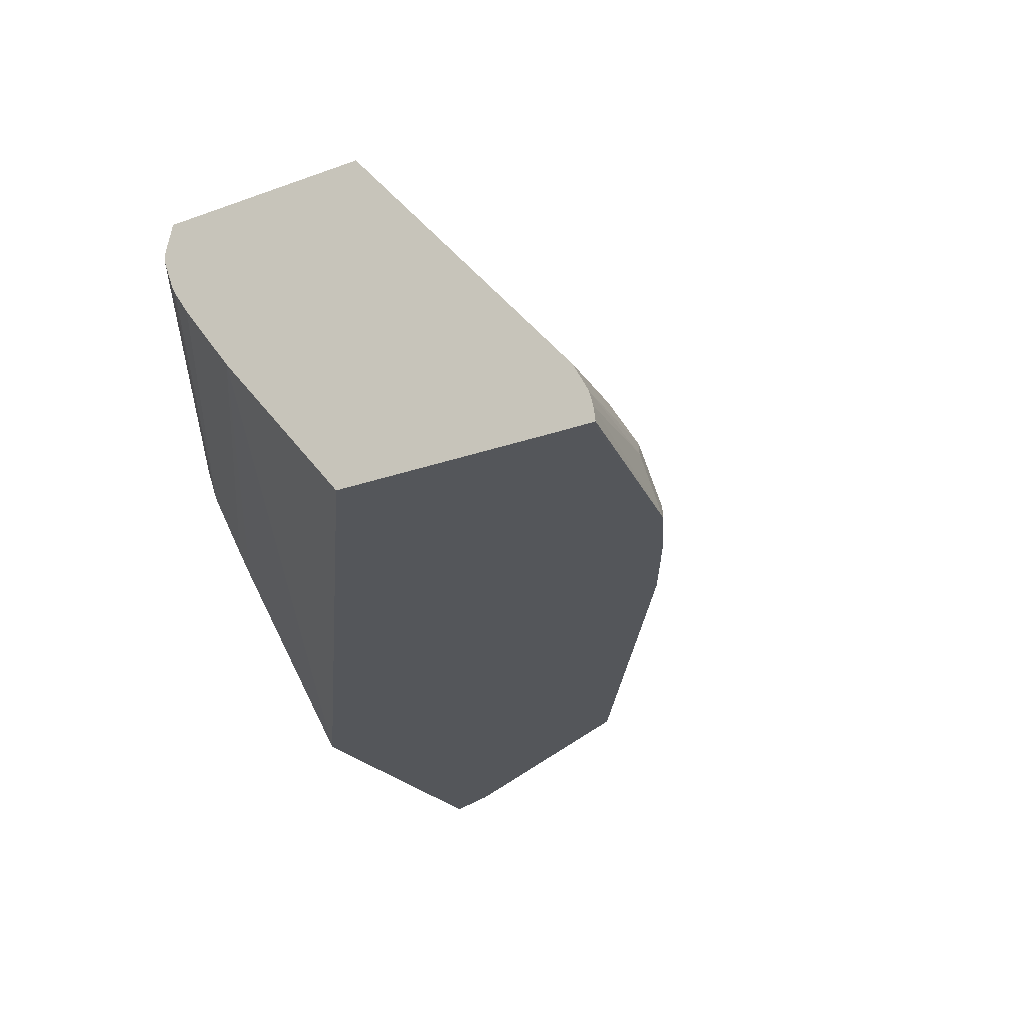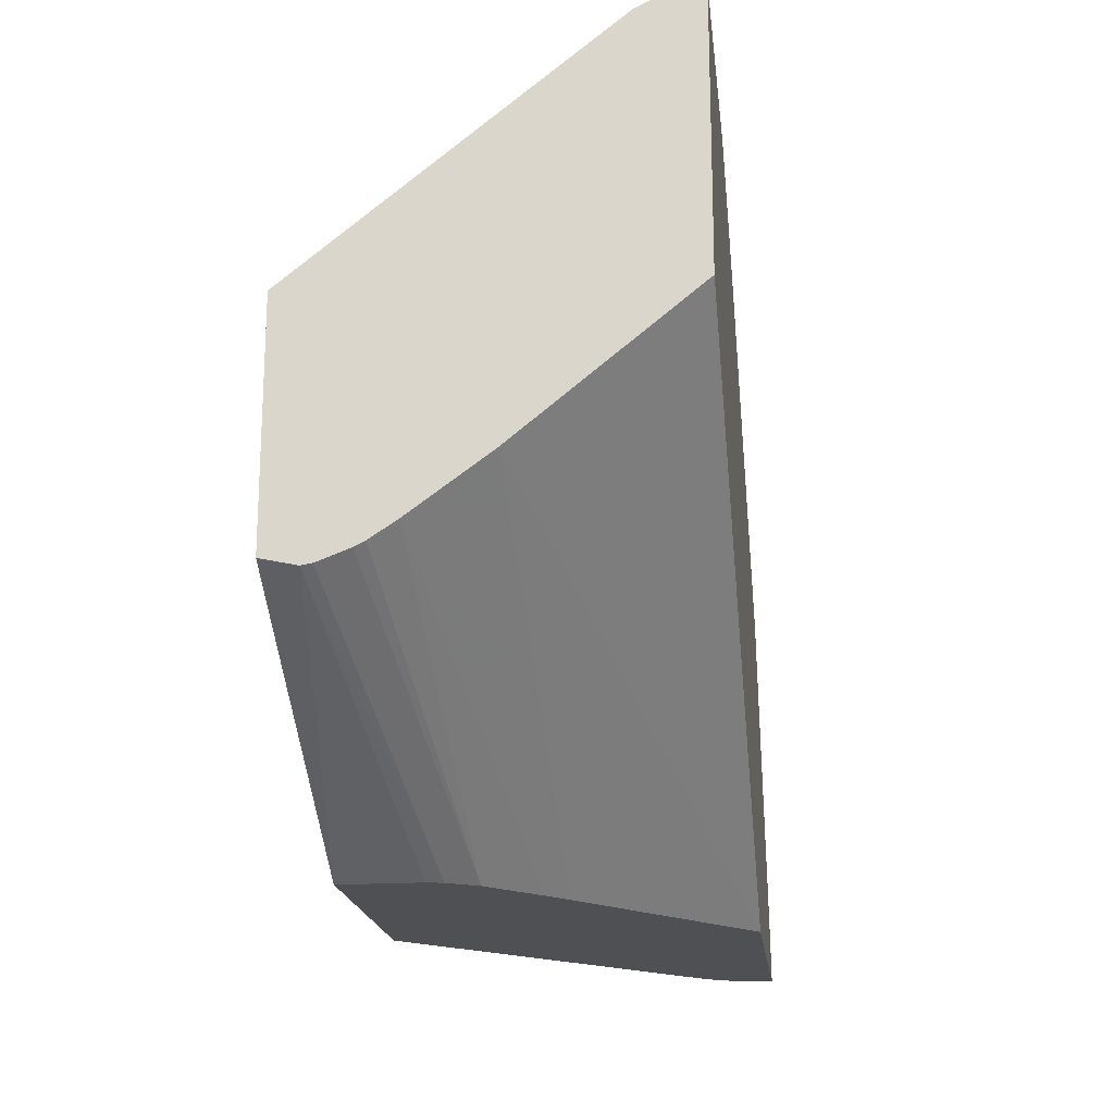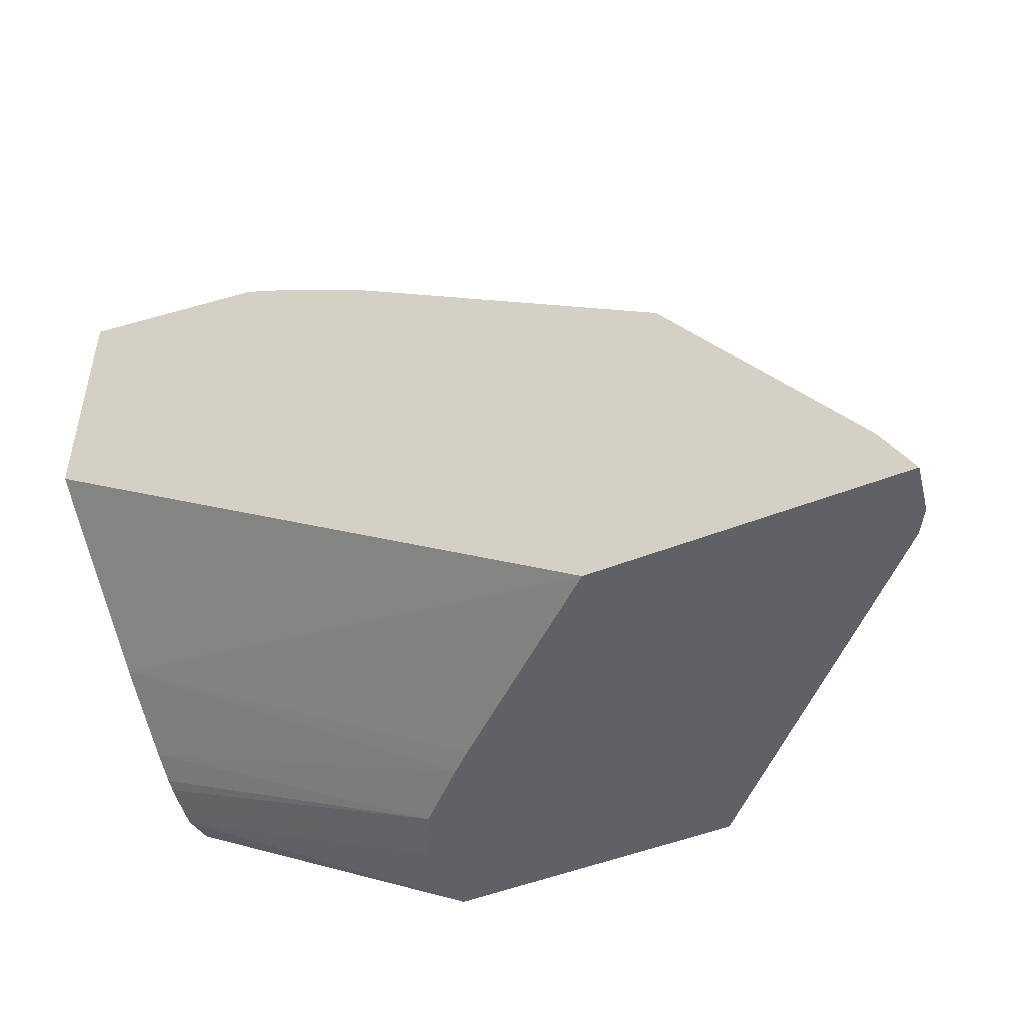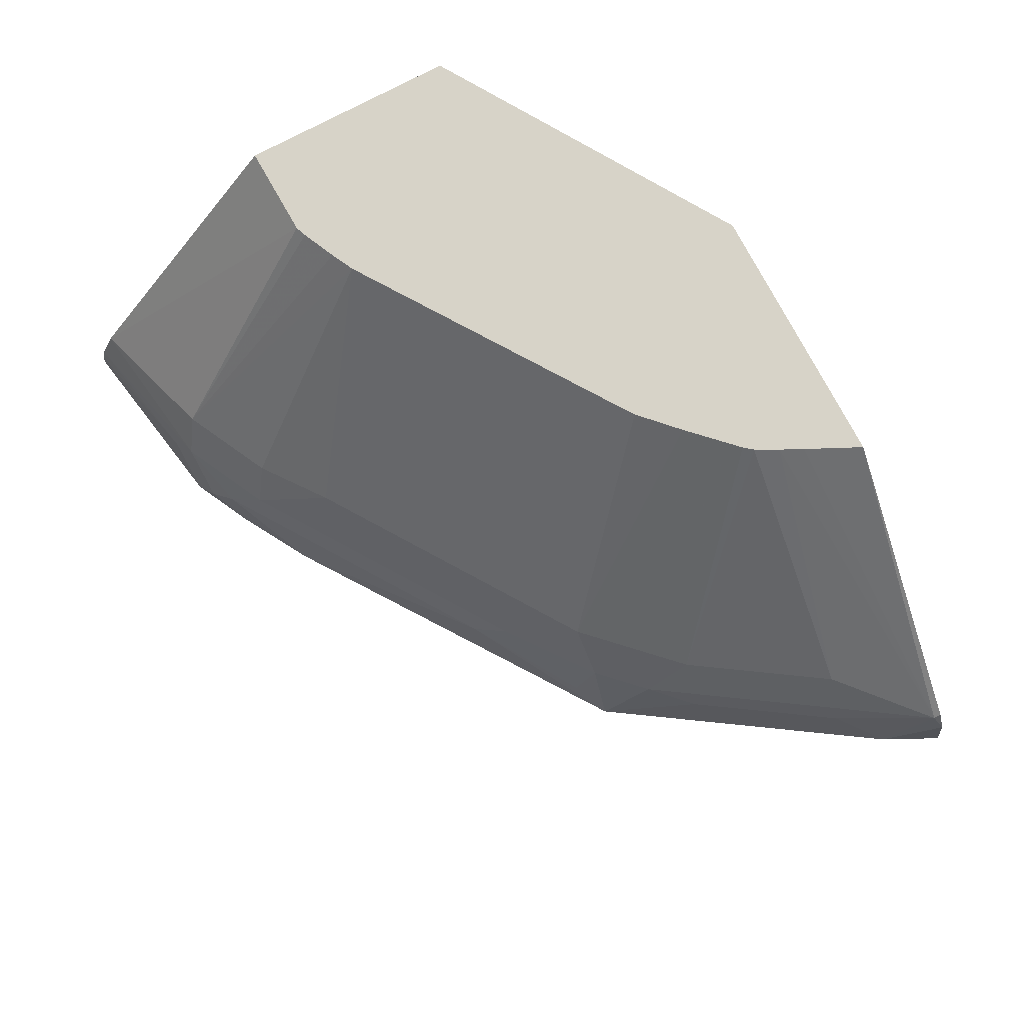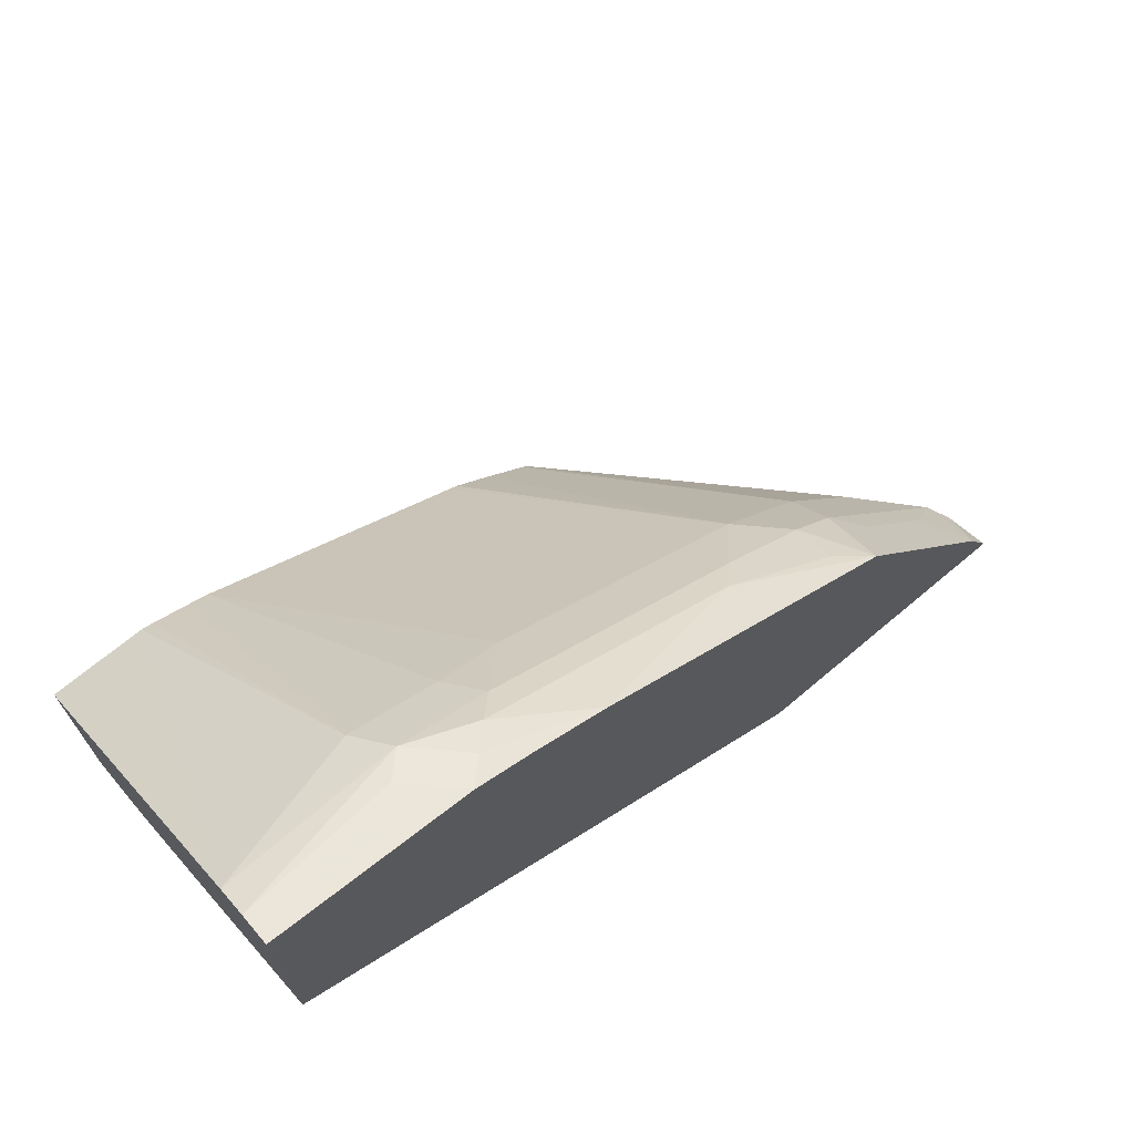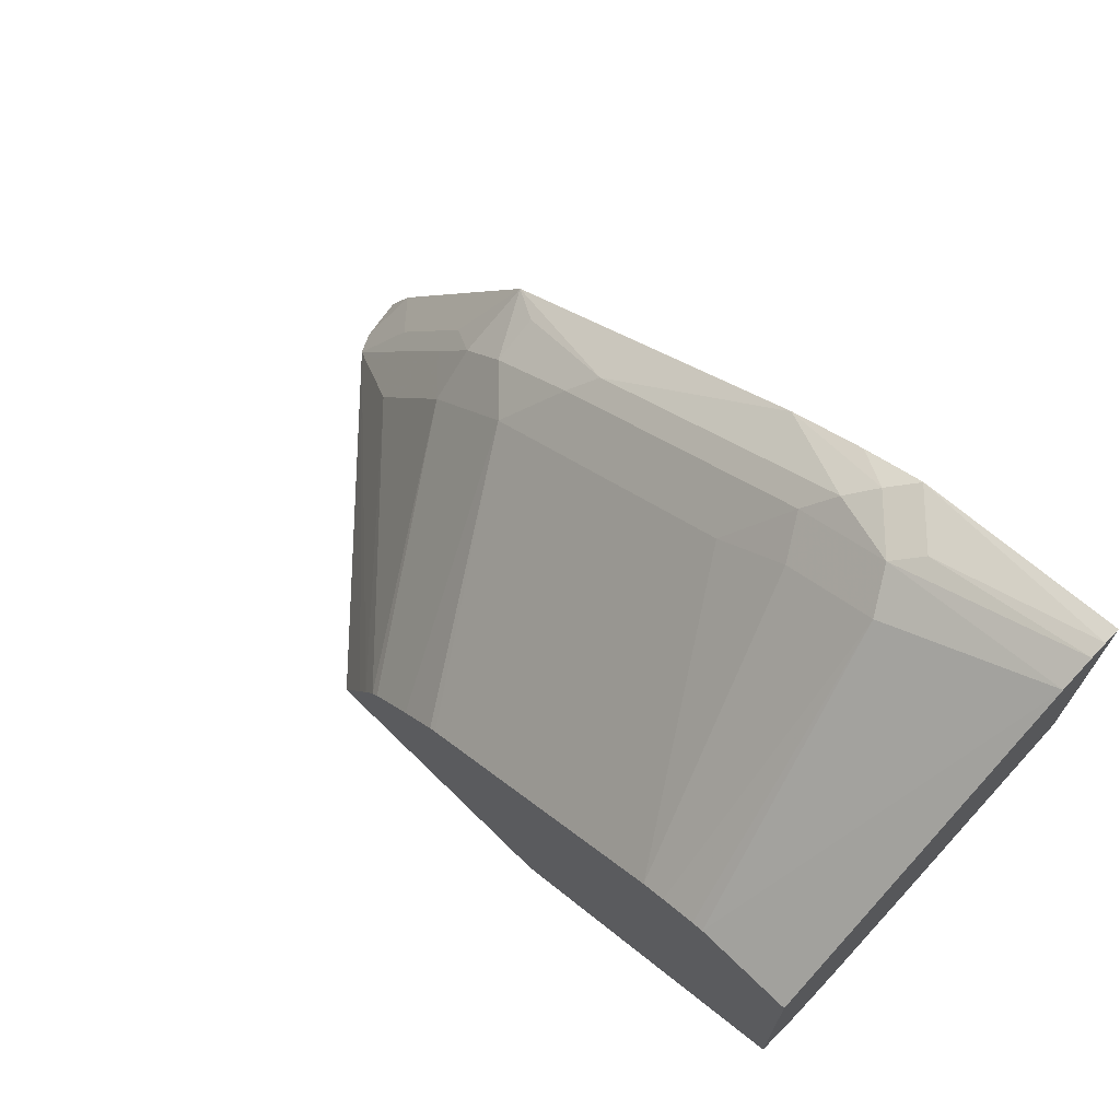
<metadata>
{"format":"obj","ext":"obj","renderer":"f3d","projection":"perspective","resolution":1024,"background":"white","views":[{"elev":-25.4,"azim":-60.0,"up":"+Y"},{"elev":-19.1,"azim":-83.0,"up":"+Z"},{"elev":-48.9,"azim":23.9,"up":"+Z"},{"elev":76.7,"azim":62.1,"up":"+Y"},{"elev":70.1,"azim":-40.1,"up":"+Z"},{"elev":69.6,"azim":-135.5,"up":"+Z"}]}
</metadata>
<code>
v 0.3994 0.1846 0.2164
v 0.3994 0.1845 0.2164
v 0.3967 0.2 0.2164
v 0.3897 0.1846 0.2359
v 0.3948 0.1845 0.2256
v 0.2994 0.1845 0.2164
v 0.3963 0.2007 0.2164
v 0.3922 0.2077 0.2192
v 0.3896 0.1845 0.2359
v 0.3743 0.2 0.2513
v 0.3281 0.1846 0.3282
v 0.2385 0.2384 0.2164
v 0.1076 0.1845 0.3538
v 0.1026 0.1845 0.3538
v 0.1026 0.241 0.3083
v 0.3922 0.2077 0.2164
v 0.3615 0.2231 0.25
v 0.3794 0.2102 0.2359
v 0.3769 0.2077 0.2423
v 0.3004 0.3039 0.2164
v 0.2913 0.3039 0.235
v 0.2874 0.3039 0.2428
v 0.3281 0.1845 0.3282
v 0.3435 0.2 0.2974
v 0.3307 0.2077 0.3115
v 0.3153 0.2077 0.3269
v 0.3153 0.1923 0.3346
v 0.2769 0.2 0.3596
v 0.2154 0.1846 0.4057
v 0.2154 0.1845 0.4057
v 0.2313 0.245 0.2164
v 0.1026 0.1845 0.412
v 0.1026 0.2666 0.2897
v 0.3307 0.2231 0.2961
v 0.2833 0.3039 0.2506
v 0.3461 0.2077 0.2884
v 0.2072 0.3039 0.2164
v 0.3 0.2231 0.3269
v 0.2846 0.2077 0.35
v 0.1846 0.2 0.4211
v 0.1769 0.1923 0.4269
v 0.1897 0.1846 0.4204
v 0.1897 0.1845 0.4205
v 0.2142 0.2618 0.2164
v 0.1026 0.1845 0.4319
v 0.1026 0.2752 0.2842
v 0.2807 0.3039 0.2538
v 0.2072 0.2769 0.2164
v 0.1026 0.2923 0.278
v 0.1026 0.3012 0.28
v 0.1026 0.3039 0.2806
v 0.2654 0.3039 0.2692
v 0.2525 0.3039 0.2814
v 0.25 0.3039 0.2831
v 0.2038 0.3039 0.3139
v 0.2077 0.2231 0.3884
v 0.1923 0.2077 0.4115
v 0.1615 0.2077 0.4269
v 0.1692 0.1846 0.4307
v 0.1692 0.1845 0.4307
v 0.1026 0.2786 0.2825
v 0.2085 0.2716 0.2164
v 0.1026 0.1846 0.4422
v 0.1076 0.1845 0.4404
v 0.1026 0.2889 0.2786
v 0.1026 0.3039 0.3562
v 0.1577 0.3039 0.3447
v 0.1846 0.2205 0.4051
v 0.1538 0.2205 0.4204
v 0.1026 0.2051 0.4352
v 0.1026 0.2 0.4378
v 0.1026 0.1949 0.4403
v 0.1538 0.2 0.4307
v 0.1026 0.1897 0.4416
v 0.1077 0.1845 0.4404
v 0.1347 0.3039 0.3552
v 0.15 0.3039 0.3485
v 0.1385 0.3039 0.3538
f 26 28 27
f 28 39 57
f 28 57 40
f 28 40 29
f 29 40 41
f 29 41 42
f 29 42 43
f 33 46 44
f 31 33 44
f 34 35 47
f 34 47 52
f 34 52 38
f 37 48 49
f 37 49 50
f 37 50 51
f 29 43 30
f 26 39 28
f 20 35 22
f 25 38 26
f 20 66 76
f 38 52 53
f 20 76 78
f 20 78 77
f 20 77 67
f 20 67 55
f 20 55 54
f 26 38 39
f 20 54 53
f 20 52 47
f 20 47 35
f 20 22 21
f 24 36 25
f 25 36 34
f 72 74 73
f 25 34 38
f 20 53 52
f 38 53 54
f 56 68 57
f 38 55 67
f 58 71 72
f 58 72 73
f 59 73 74
f 59 74 63
f 59 63 60
f 60 63 75
f 61 65 62
f 63 64 75
f 66 70 76
f 67 77 69
f 67 69 68
f 69 77 78
f 69 78 76
f 69 76 70
f 20 51 66
f 58 70 71
f 58 69 70
f 57 69 58
f 57 68 69
f 38 67 56
f 38 56 57
f 38 57 39
f 40 58 41
f 40 57 58
f 41 58 73
f 41 73 59
f 38 54 55
f 41 59 43
f 43 59 60
f 44 46 61
f 44 61 62
f 45 64 63
f 48 62 49
f 49 62 65
f 56 67 68
f 41 43 42
f 20 37 51
f 14 72 71
f 17 22 35
f 2 60 75
f 2 75 64
f 2 64 45
f 2 45 32
f 2 32 13
f 2 13 6
f 3 7 8
f 3 8 4
f 4 9 5
f 4 8 10
f 4 10 24
f 4 24 11
f 4 11 23
f 4 23 9
f 6 13 14
f 2 43 60
f 6 14 15
f 2 30 43
f 2 5 9
f 17 35 34
f 1 2 6
f 1 6 12
f 1 12 31
f 1 31 44
f 1 44 62
f 1 62 48
f 1 48 37
f 1 37 20
f 1 20 16
f 1 16 7
f 1 7 3
f 1 3 4
f 1 4 2
f 2 4 5
f 2 9 23
f 6 15 12
f 2 23 30
f 8 17 18
f 14 74 72
f 14 71 70
f 14 70 66
f 14 66 51
f 14 51 50
f 14 49 65
f 14 65 61
f 14 61 46
f 14 46 33
f 14 33 15
f 15 33 31
f 17 34 36
f 17 36 19
f 17 19 18
f 7 16 8
f 14 63 74
f 14 45 63
f 14 50 49
f 8 22 17
f 14 32 45
f 8 19 10
f 8 16 20
f 8 20 21
f 8 21 22
f 10 19 36
f 10 36 24
f 8 18 19
f 11 24 25
f 11 26 27
f 11 27 28
f 11 28 29
f 11 29 30
f 11 30 23
f 12 15 31
f 13 32 14
f 11 25 26

</code>
